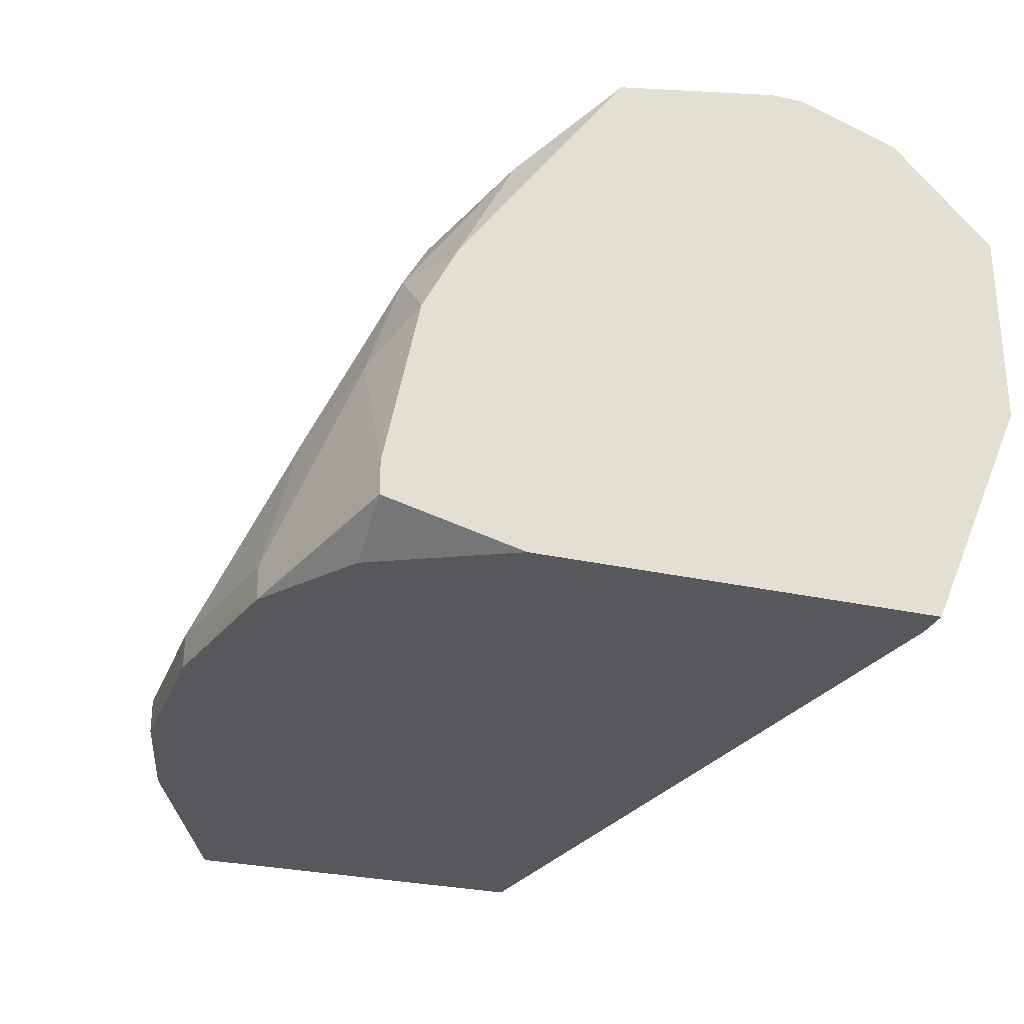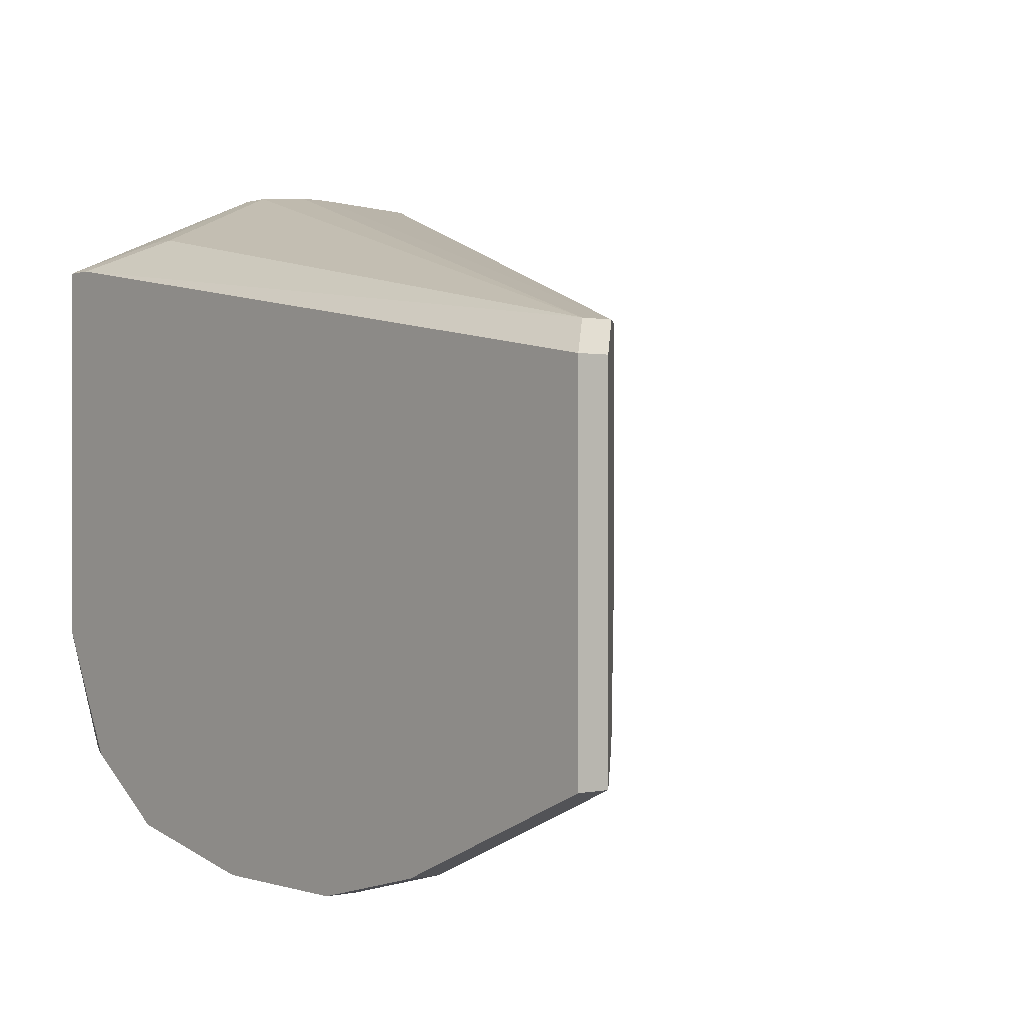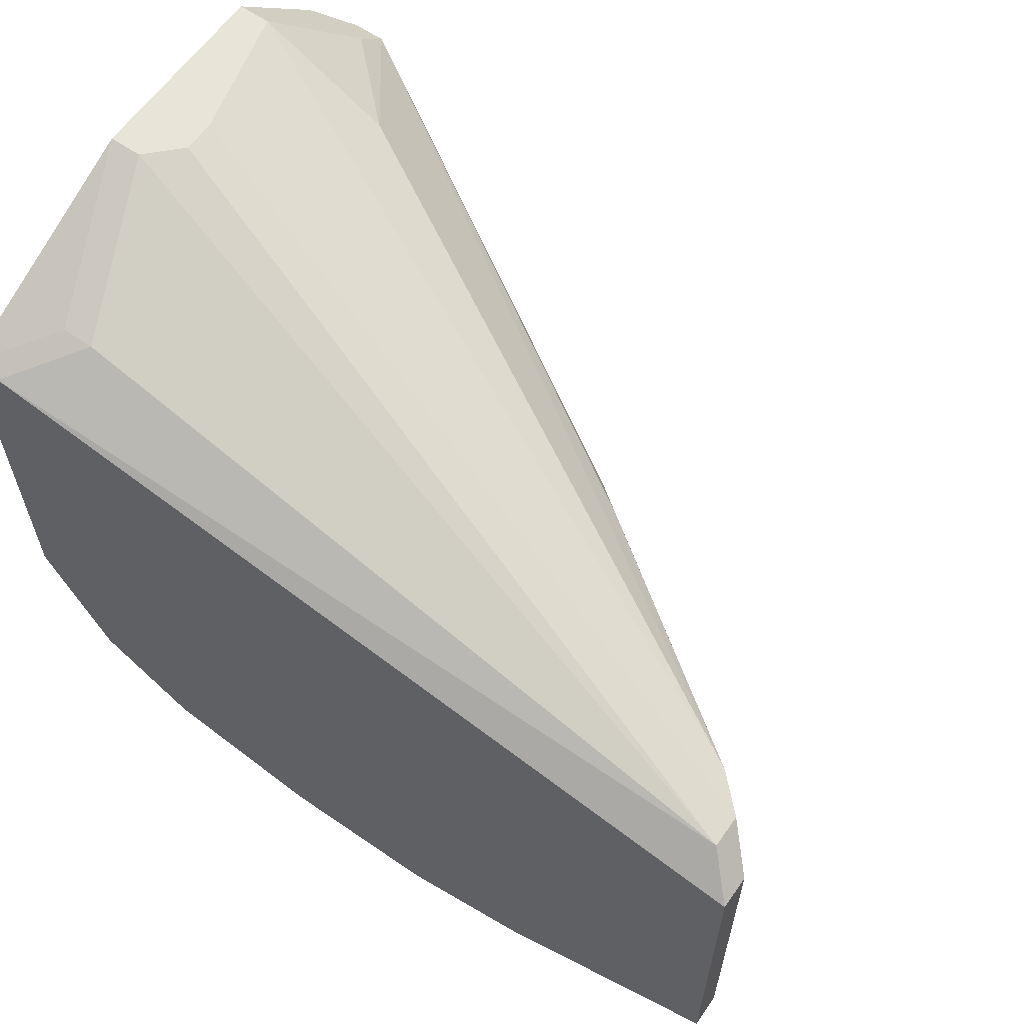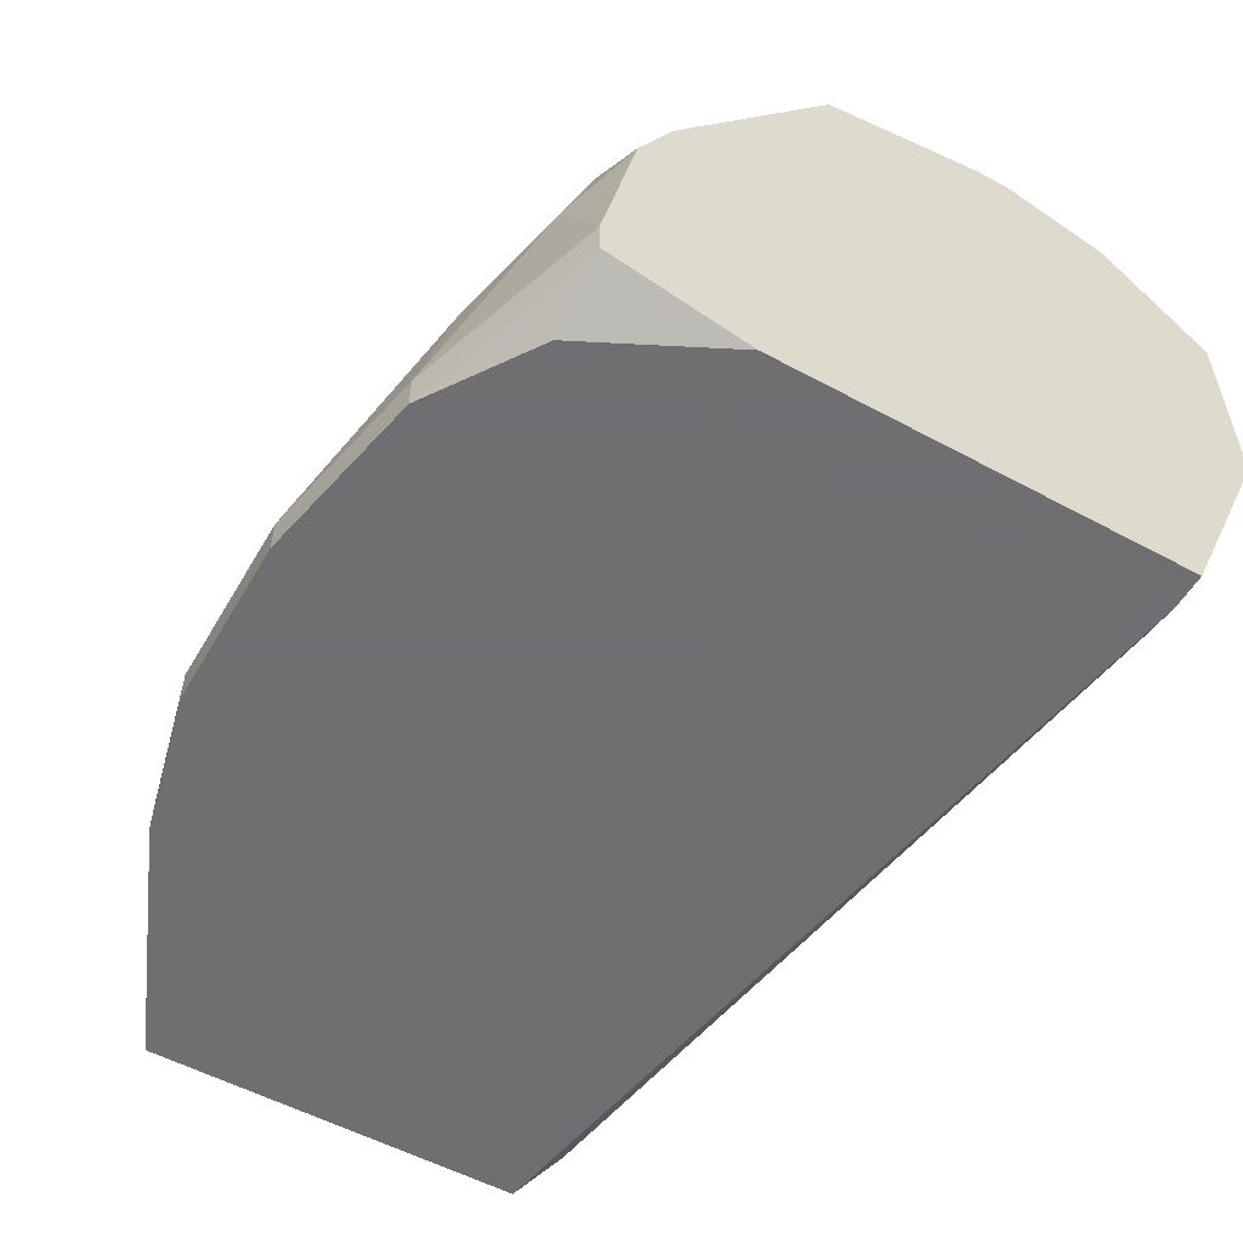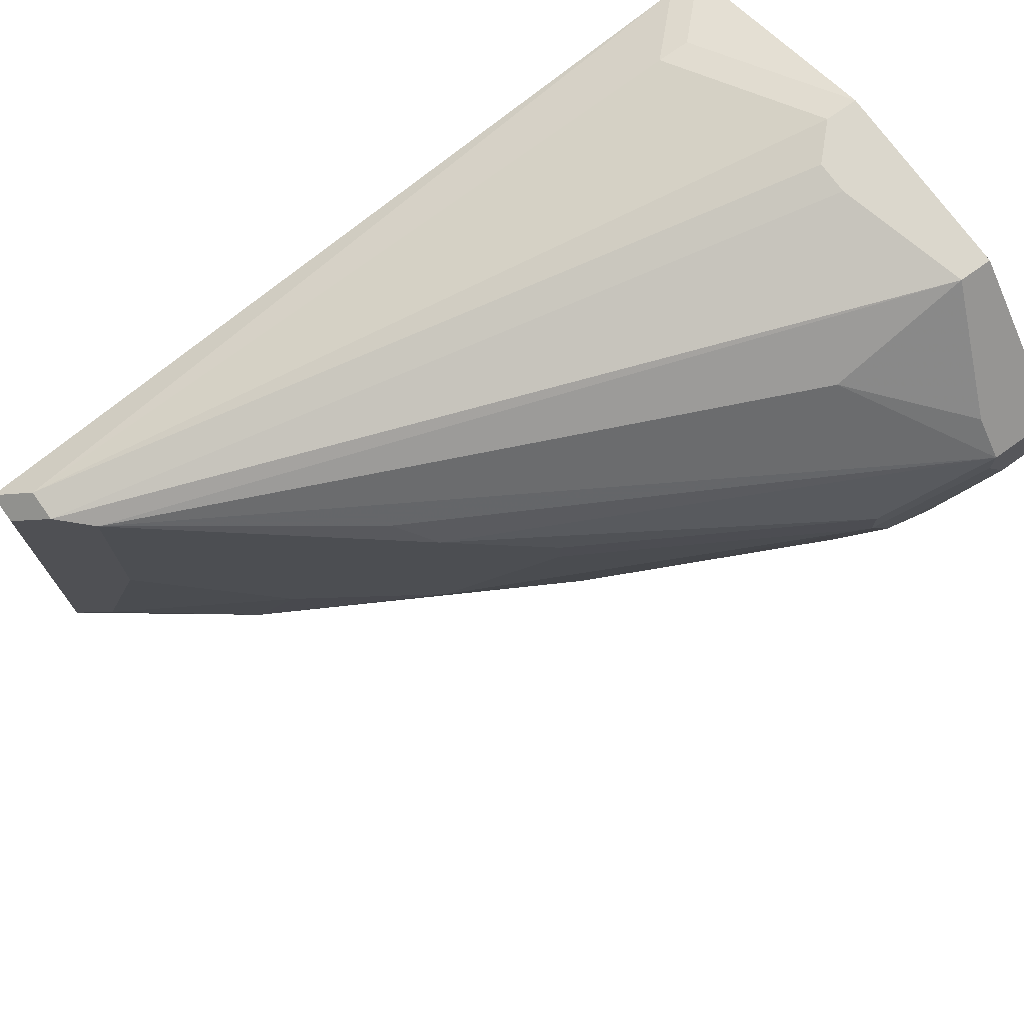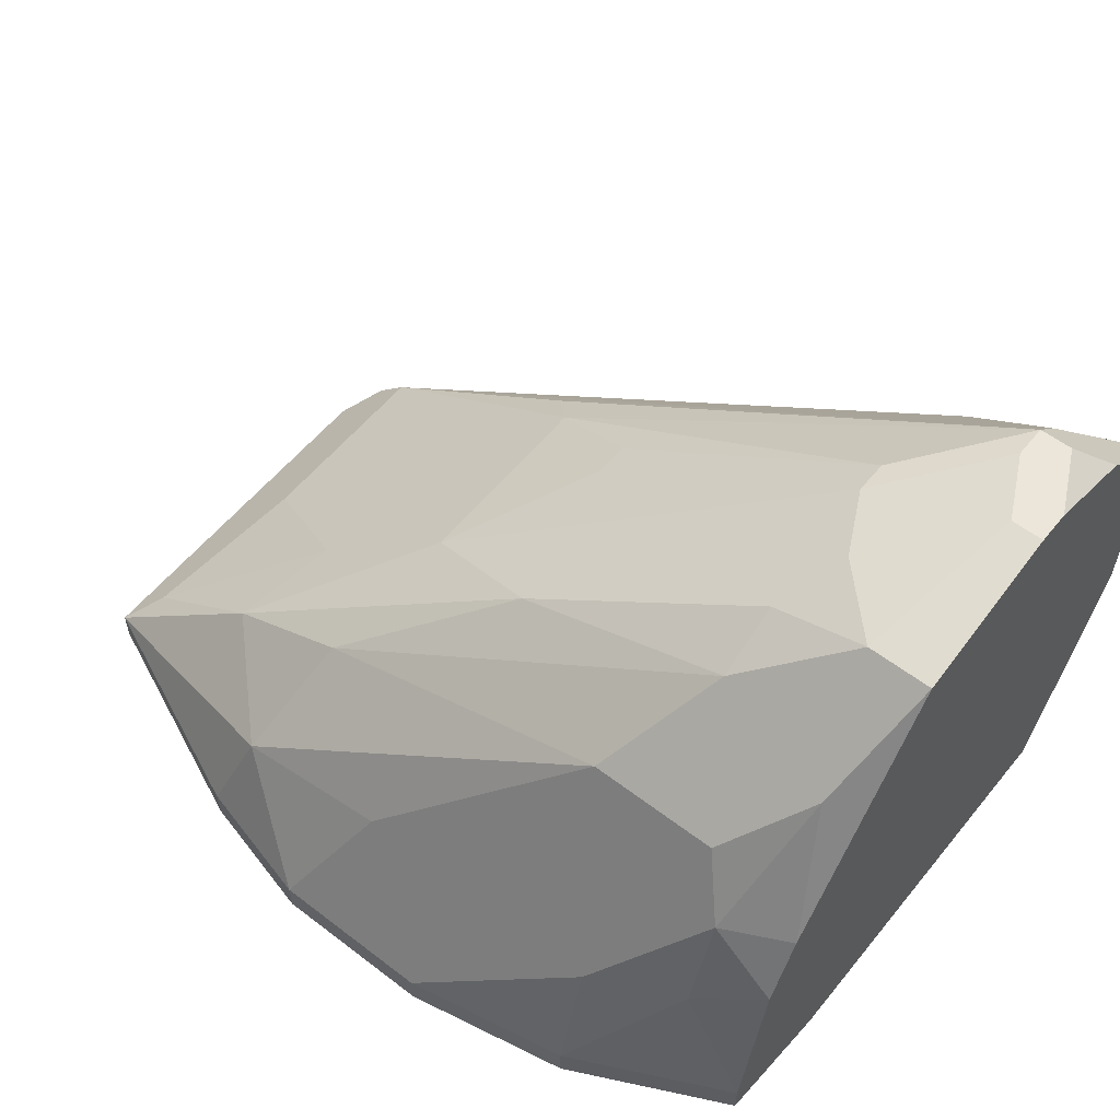
<metadata>
{"format":"obj","ext":"obj","renderer":"f3d","projection":"perspective","resolution":1024,"background":"white","views":[{"elev":-28.3,"azim":71.2,"up":"+Z"},{"elev":0.1,"azim":-129.3,"up":"+Y"},{"elev":61.3,"azim":-145.0,"up":"+Y"},{"elev":-54.7,"azim":60.2,"up":"+Z"},{"elev":73.2,"azim":-35.7,"up":"+Y"},{"elev":56.6,"azim":38.6,"up":"+Z"}]}
</metadata>
<code>
v -0.01356 -0.02975 0.03325
v 0.04216 0.01037 0.06222
v 0.04439 0.01037 0.06222
v 0.04216 0.01037 0.04885
v -0.01356 -0.02975 0.03548
v 0.04439 0.01037 0.04885
v 0.04439 0.003685 0.06891
v 0.04216 0.003685 0.03325
v 0.04439 0.003685 0.03325
v 0.04439 -0.003001 0.07114
v 0.04439 -0.00523 0.07114
v 0.04216 -0.00523 0.07114
v 0.04439 -0.01637 0.06891
v 0.04439 -0.02306 0.03325
v 0.04439 -0.02752 0.05331
v 0.04439 -0.02975 0.04885
v 0.04439 -0.03198 0.03771
v 0.04439 -0.03198 0.03548
v 0.03993 0.01037 0.05331
v -0.01356 -0.00523 0.03325
v 0.03993 0.01037 0.05108
v 0.03993 0.003685 0.06891
v 0.03993 0.001456 0.07114
v -0.01356 -0.00523 0.03548
v 0.04216 0.001456 0.07114
v 0.03993 -0.0007727 0.07114
v 0.03993 -0.01637 0.06891
v 0.04216 -0.02306 0.06222
v -0.01133 -0.02752 0.03771
v 0.03771 0.005914 0.03771
v 0.03993 0.005914 0.03771
v 0.03993 -0.02975 0.05331
v 0.03993 -0.03198 0.04662
v 0.03993 -0.03198 0.03325
v 0.03548 -0.01192 0.06891
v 0.03771 -0.02752 0.05776
v 0.03325 0.005914 0.06222
v 0.03325 -0.00523 0.06891
v 0.03325 -0.007459 0.06891
v 0.03325 -0.01637 0.06668
v 0.03325 -0.02083 0.06445
v 0.03325 -0.0342 0.04439
v 0.03325 -0.03643 0.03548
v 0.03325 -0.03643 0.03325
v 0.02879 -0.02752 0.05776
v 0.0221 -0.03866 0.03548
v 0.0221 -0.03866 0.03325
v 0.01765 -0.02083 0.05776
v 0.01542 -0.007459 0.05776
v 0.01542 -0.009688 0.05776
v 0.01542 -0.0342 0.04439
v 0.01096 -0.03866 0.03548
v 0.01096 -0.03866 0.03325
v 0.008732 -0.00523 0.05331
v 0.008732 -0.0186 0.05331
v 0.006503 -0.003001 0.05108
v 0.006503 -0.02752 0.04885
v 0.004274 -0.0342 0.04216
v 0.002046 -0.03643 0.03548
v -0.01133 -0.003001 0.03548
v 0.002046 -0.03643 0.03325
v -0.0001832 -0.009688 0.04662
v -0.0001832 -0.02083 0.04662
v -0.01133 -0.003001 0.03771
v -0.002412 -0.02752 0.04439
v -0.009098 -0.003001 0.03993
v -0.009098 -0.01637 0.03993
f 14 18 34
f 44 34 18
f 15 32 16
f 28 36 32
f 28 32 15
f 28 15 13
f 28 13 27
f 11 12 27
f 11 27 13
f 50 55 39
f 48 55 65
f 48 39 55
f 43 44 18
f 43 18 17
f 47 44 43
f 47 43 46
f 47 46 52
f 47 52 53
f 61 53 52
f 61 52 59
f 58 59 52
f 45 36 28
f 45 28 27
f 45 27 41
f 57 48 65
f 57 65 58
f 57 58 45
f 57 45 41
f 57 41 48
f 40 48 41
f 40 41 27
f 33 43 17
f 33 17 16
f 33 16 32
f 31 30 4
f 31 4 6
f 31 6 9
f 8 30 31
f 8 31 9
f 8 9 14
f 8 14 34
f 8 34 44
f 8 44 47
f 8 47 53
f 8 53 61
f 8 61 1
f 8 1 20
f 63 65 55
f 38 49 50
f 38 50 39
f 19 64 2
f 19 2 3
f 19 3 6
f 19 6 4
f 19 4 21
f 60 64 19
f 60 19 21
f 60 21 4
f 60 4 30
f 60 30 8
f 60 8 20
f 60 20 24
f 60 24 64
f 51 45 58
f 51 58 52
f 10 11 13
f 10 13 15
f 10 15 16
f 10 16 17
f 10 17 18
f 10 18 14
f 10 14 9
f 10 9 6
f 10 6 3
f 10 3 7
f 10 7 25
f 22 3 2
f 22 2 37
f 35 40 27
f 35 27 12
f 35 12 26
f 35 26 39
f 35 39 48
f 35 48 40
f 42 33 32
f 42 32 36
f 42 36 45
f 42 45 51
f 42 51 52
f 42 52 46
f 42 46 43
f 42 43 33
f 5 1 61
f 5 61 59
f 5 59 58
f 5 58 65
f 5 24 20
f 5 20 1
f 66 37 2
f 66 2 64
f 23 22 37
f 23 37 66
f 23 66 56
f 23 38 39
f 23 39 26
f 23 26 12
f 23 12 11
f 23 11 10
f 23 10 25
f 23 25 7
f 23 7 3
f 23 3 22
f 29 5 65
f 29 65 63
f 29 64 24
f 29 24 5
f 67 29 63
f 67 63 62
f 67 62 66
f 67 66 64
f 67 64 29
f 54 56 66
f 54 66 62
f 54 62 63
f 54 63 55
f 54 55 50
f 54 50 49
f 54 49 38
f 54 38 23
f 54 23 56

</code>
